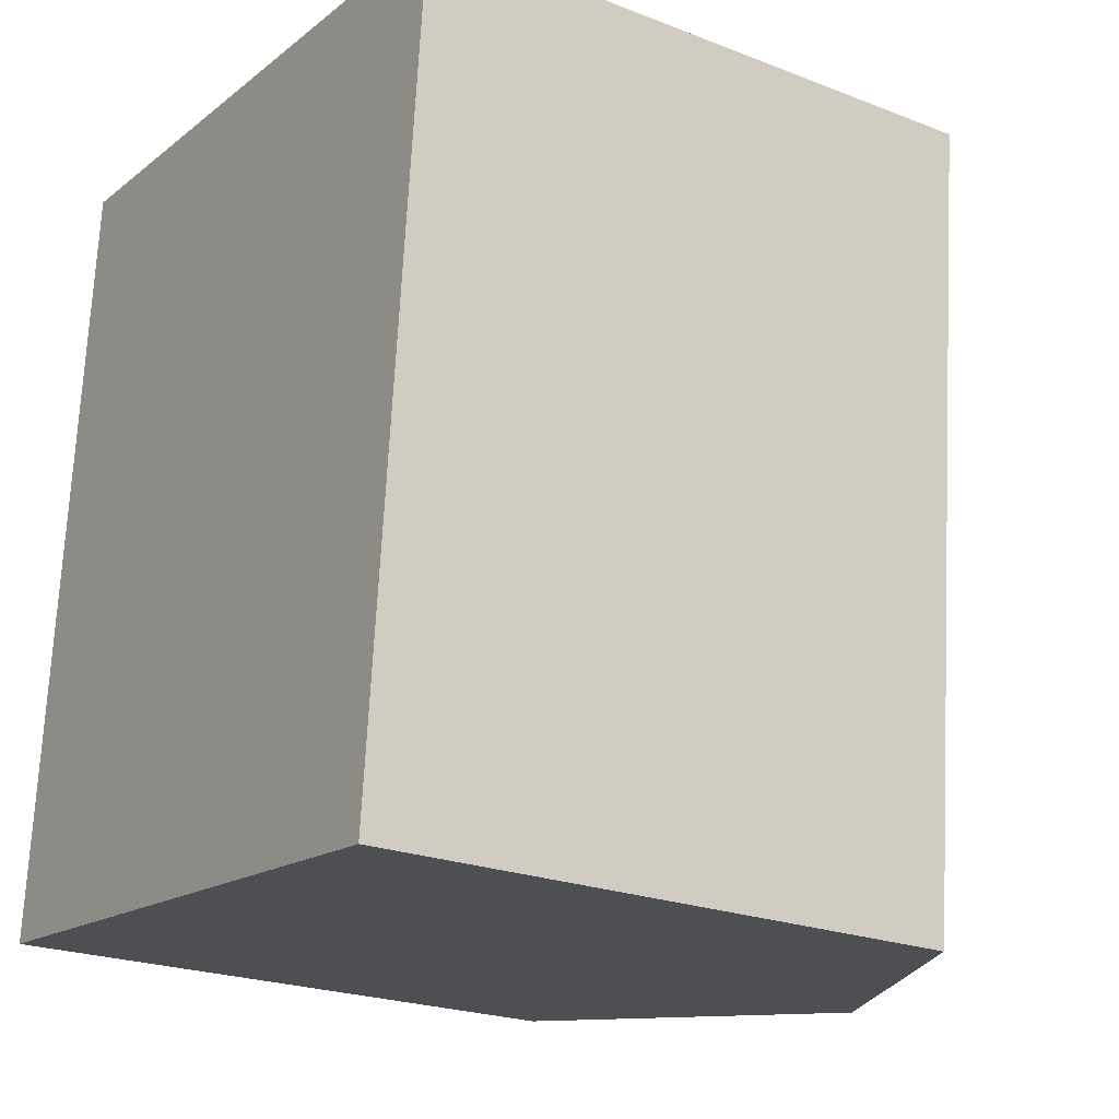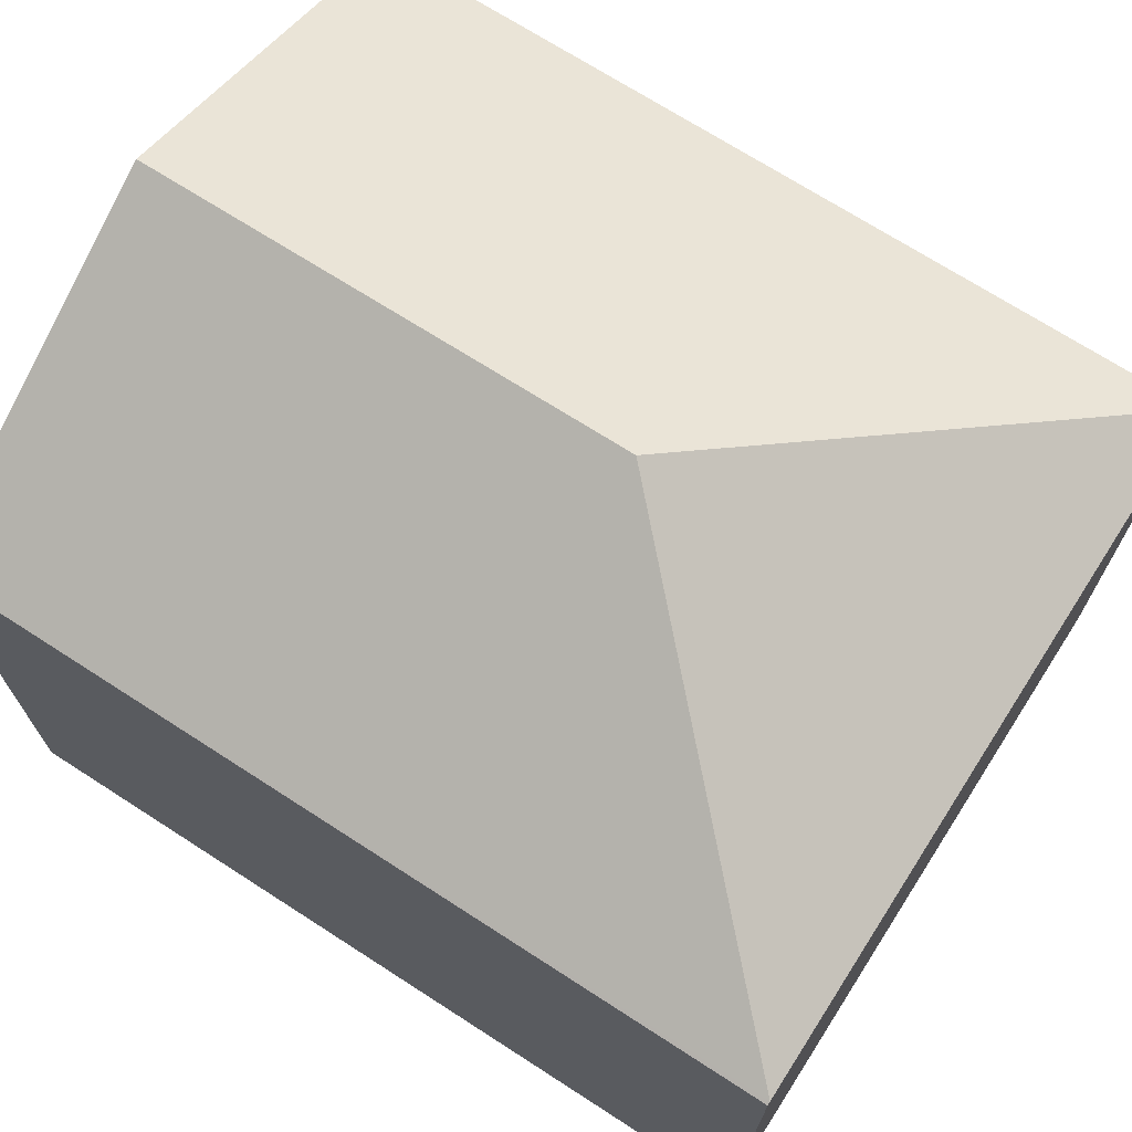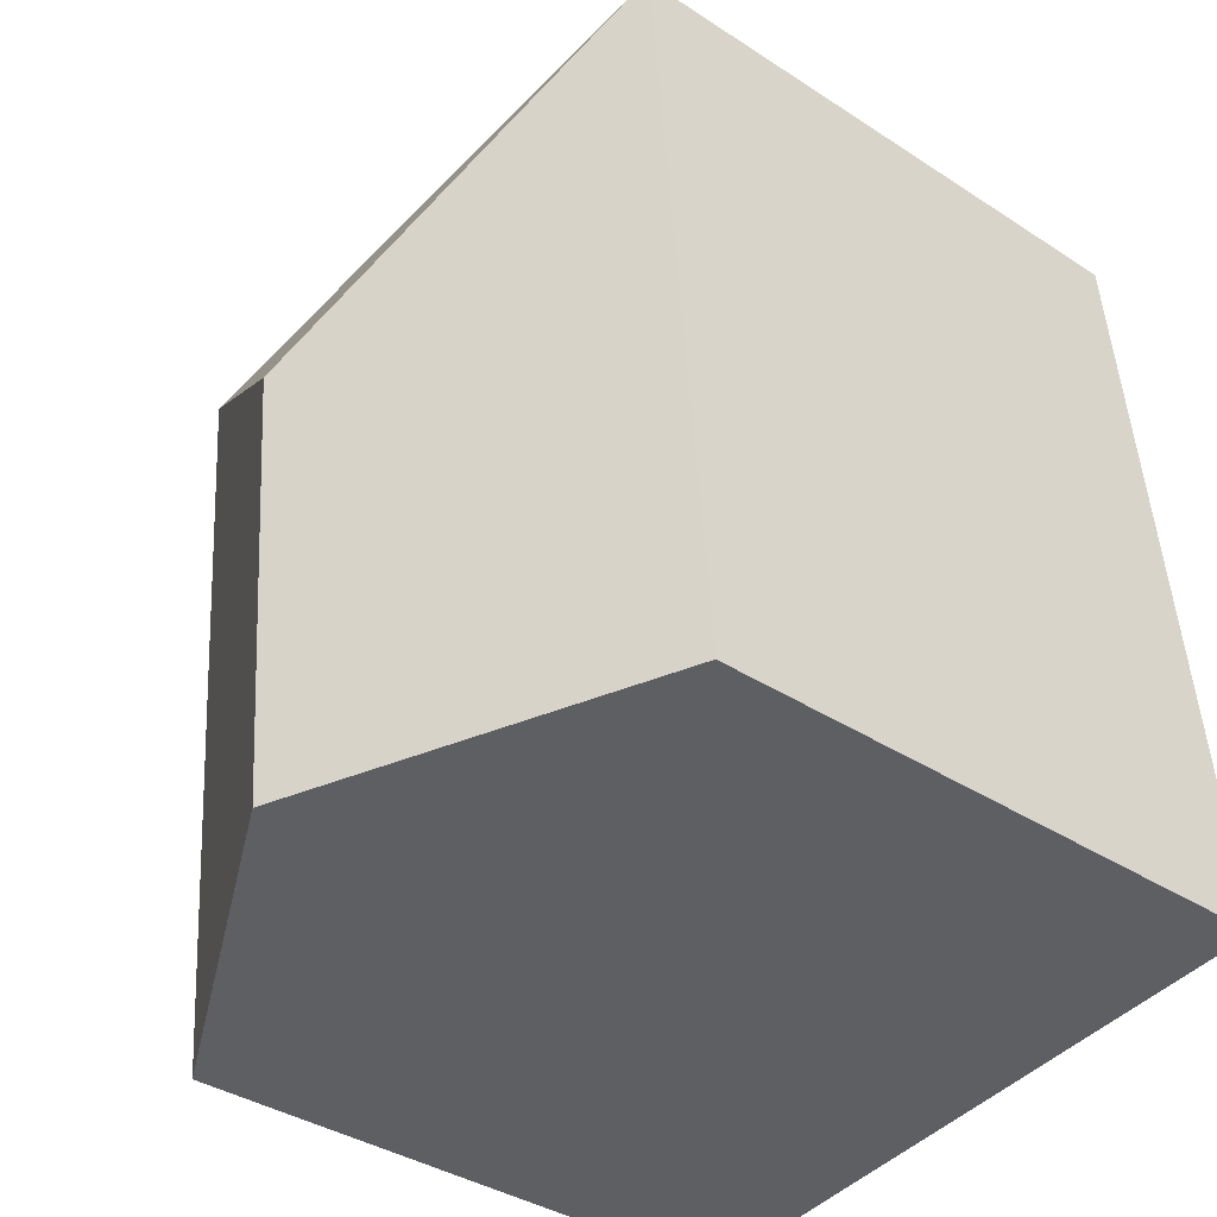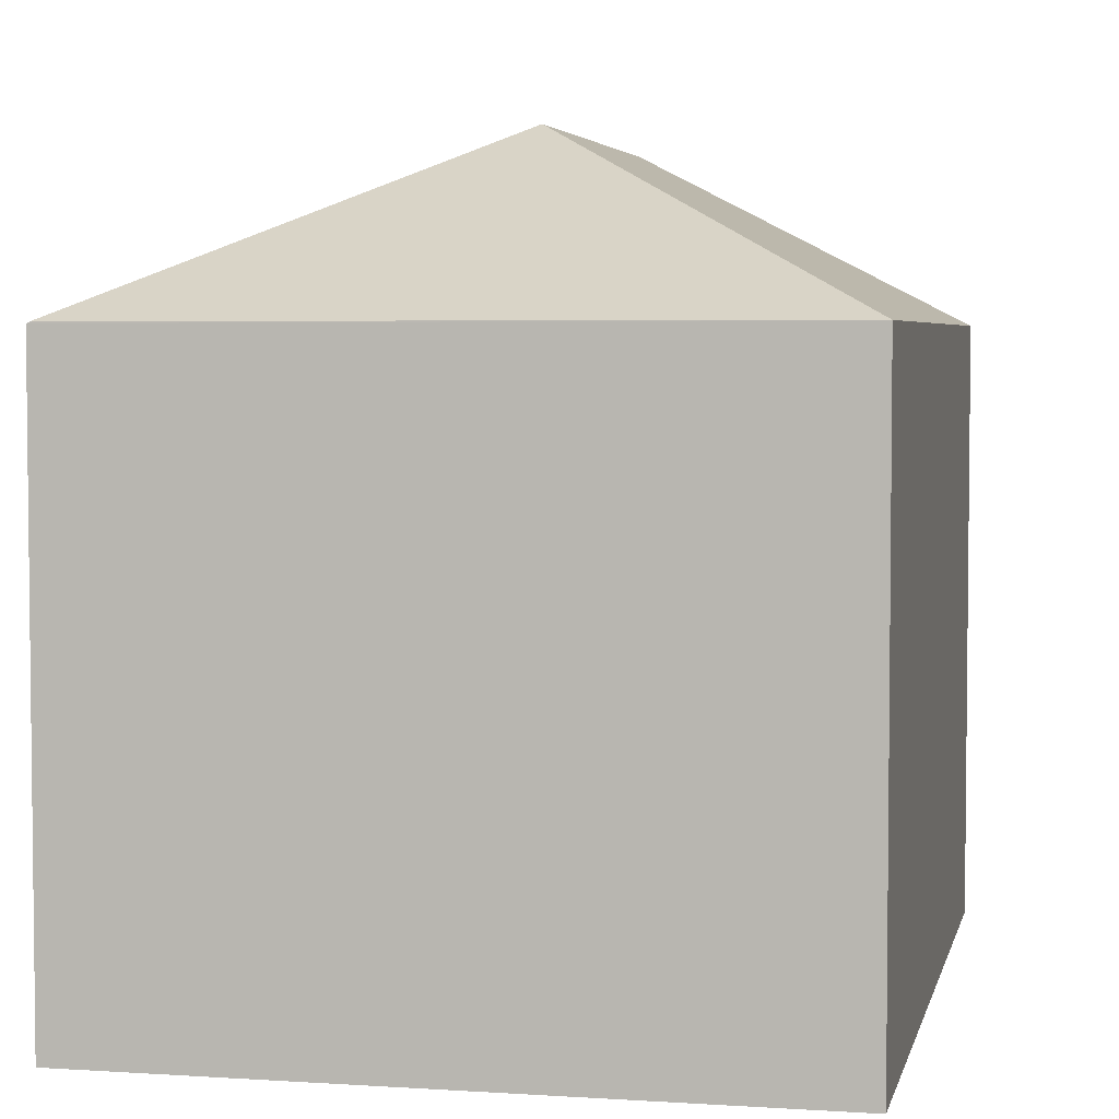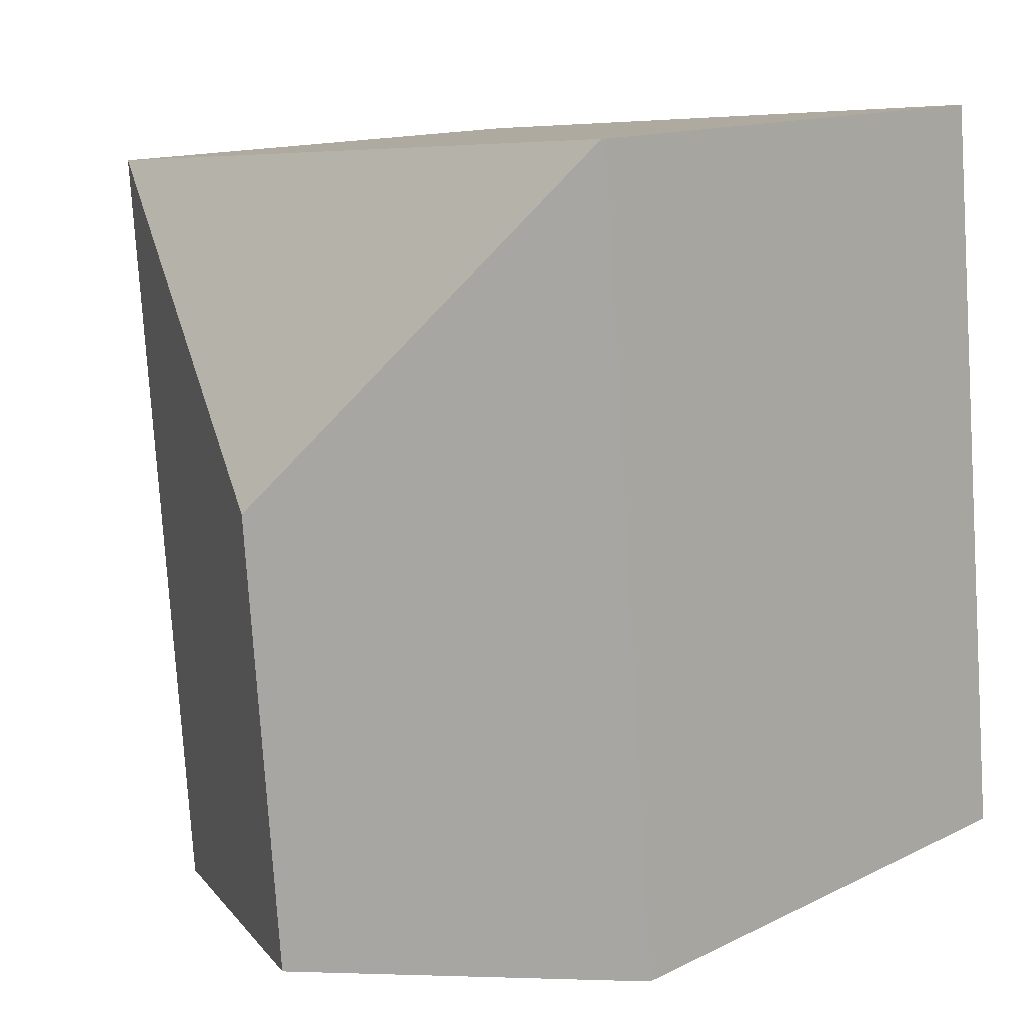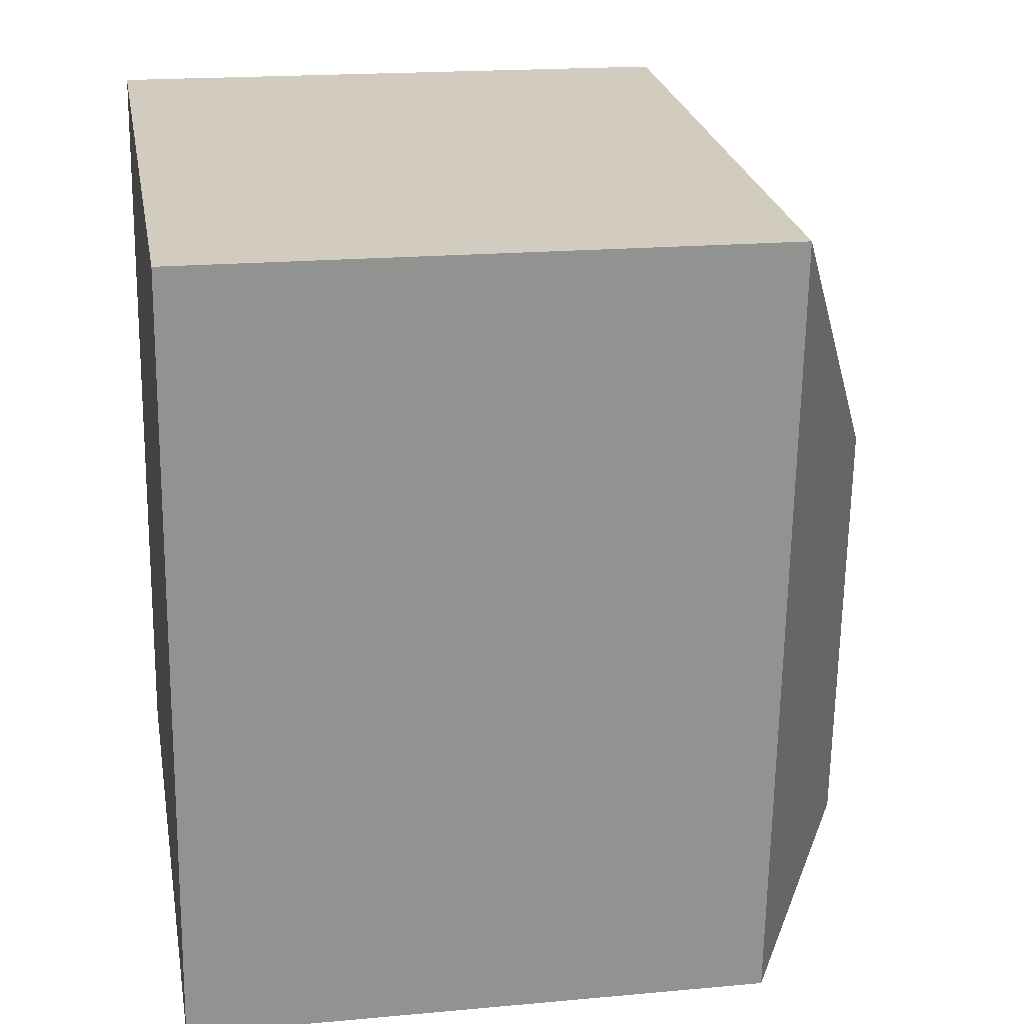
<metadata>
{"format":"obj","ext":"obj","renderer":"f3d","projection":"perspective","resolution":1024,"background":"white","views":[{"elev":-22.8,"azim":56.4,"up":"+Z"},{"elev":72.0,"azim":-52.3,"up":"+Y"},{"elev":-37.1,"azim":-130.1,"up":"+Z"},{"elev":4.2,"azim":17.3,"up":"+Y"},{"elev":13.4,"azim":-137.7,"up":"+Z"},{"elev":18.6,"azim":80.0,"up":"+Z"}]}
</metadata>
<code>
v  0.613 5.106 6.833
v  0 5.118 3.134e-16
v  0.584 5.091 6.836
v  3.234 6.588 3.684
v  2.863 6.588 -0.285
v  6.394 5.106 6.313
v  5.751 5.106 -0.572
v  5.751 3.502e-17 -0.572
v  0 0 0
v  2.863 1.745e-17 -0.285
v  0.584 -4.186e-16 6.836
v  6.394 -3.866e-16 6.313
v  0.613 -4.184e-16 6.833
g defaultobject
f 1 2 3
f 2 1 4
f 2 4 5
f 4 1 6
f 5 6 7
f 6 5 4
f 8 5 7
f 5 8 2
f 2 8 9
f 9 8 10
f 9 3 2
f 3 9 11
f 3 6 1
f 6 3 11
f 6 11 12
f 12 11 13
f 12 7 6
f 7 12 8
f 10 11 9
f 11 10 8
f 11 8 13
f 13 8 12

</code>
